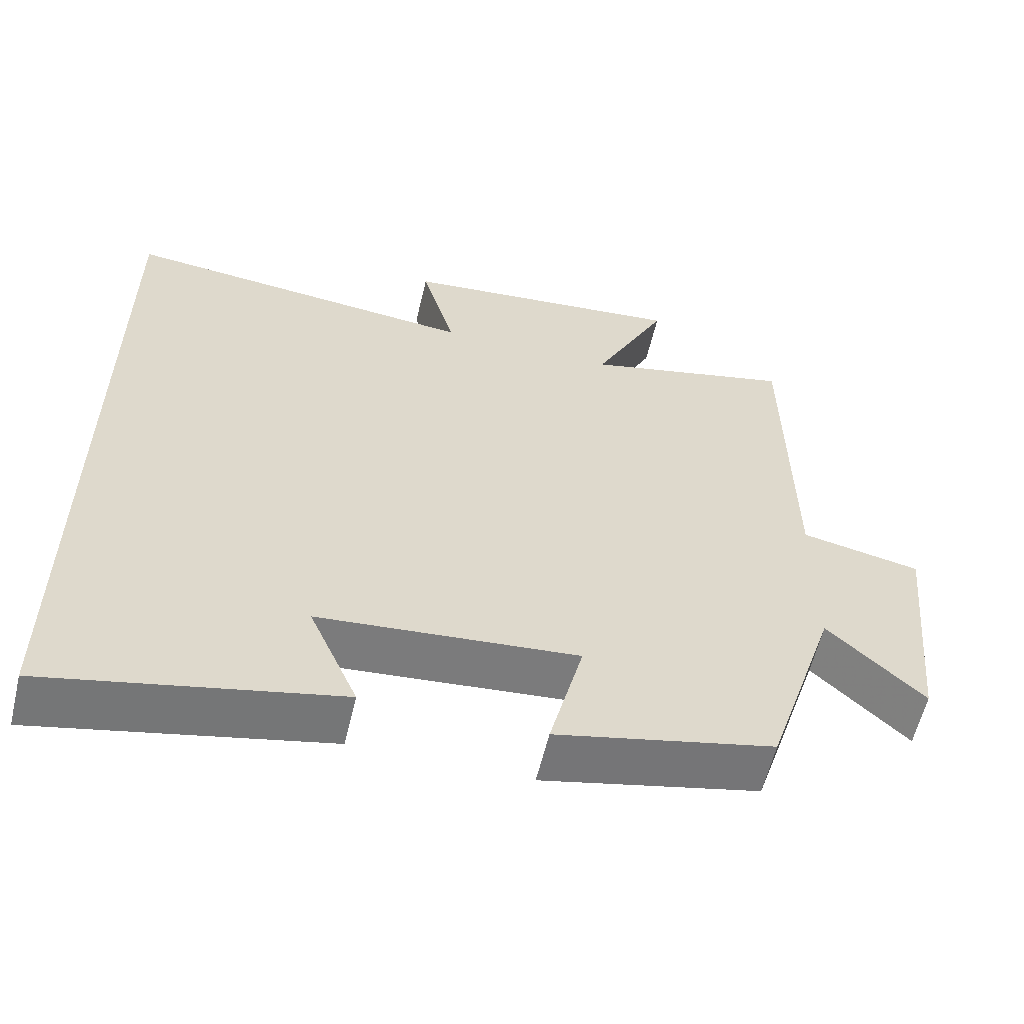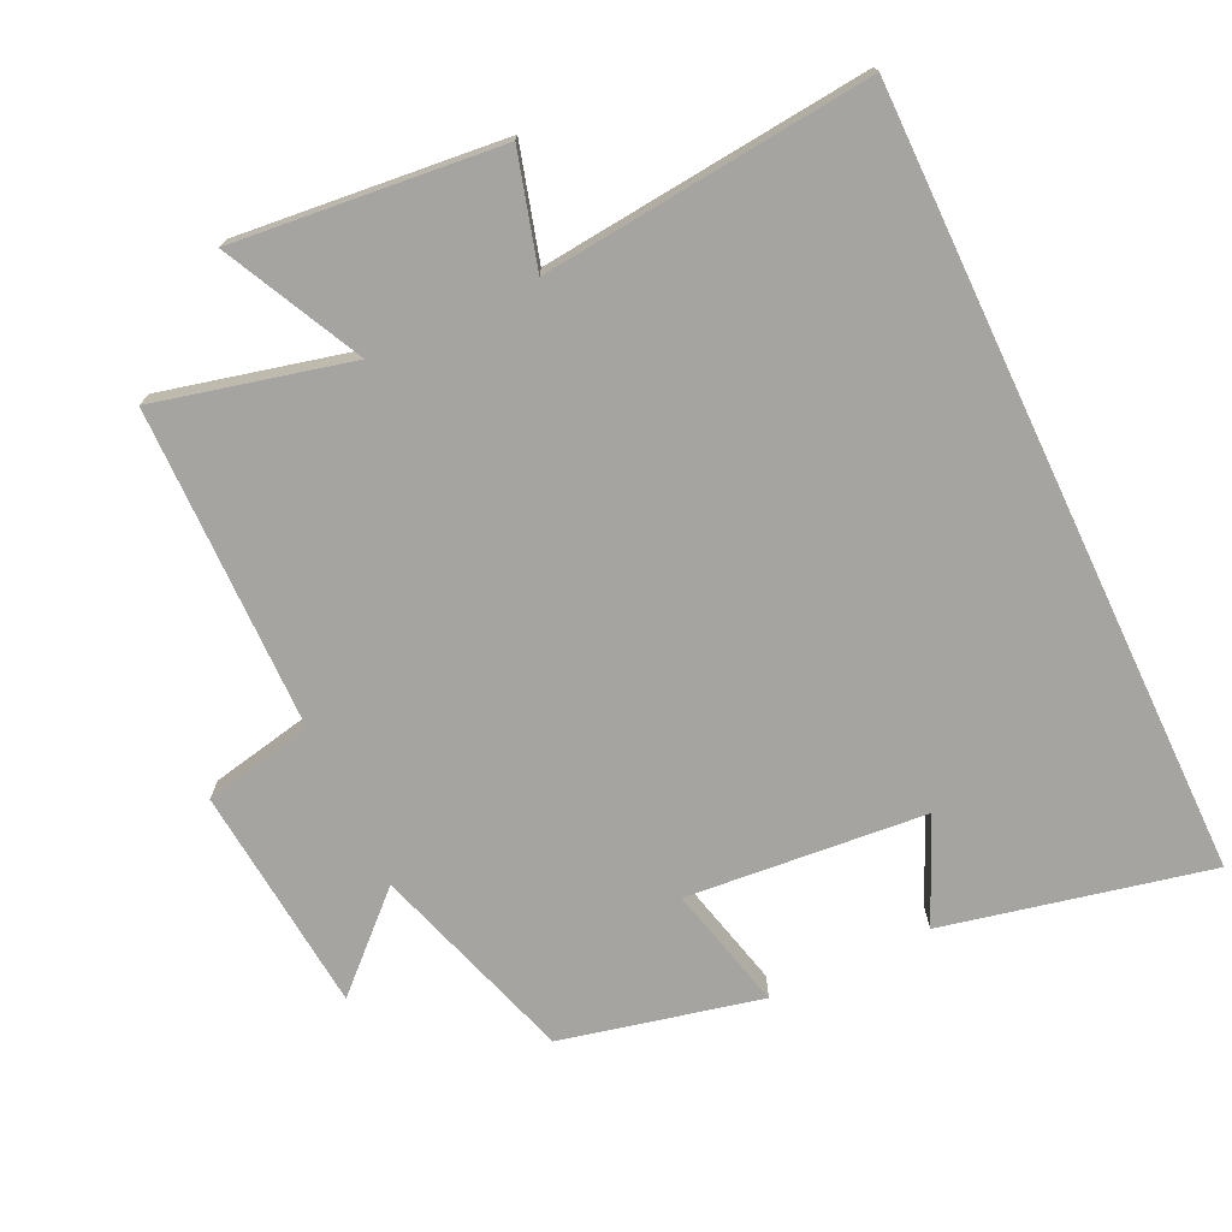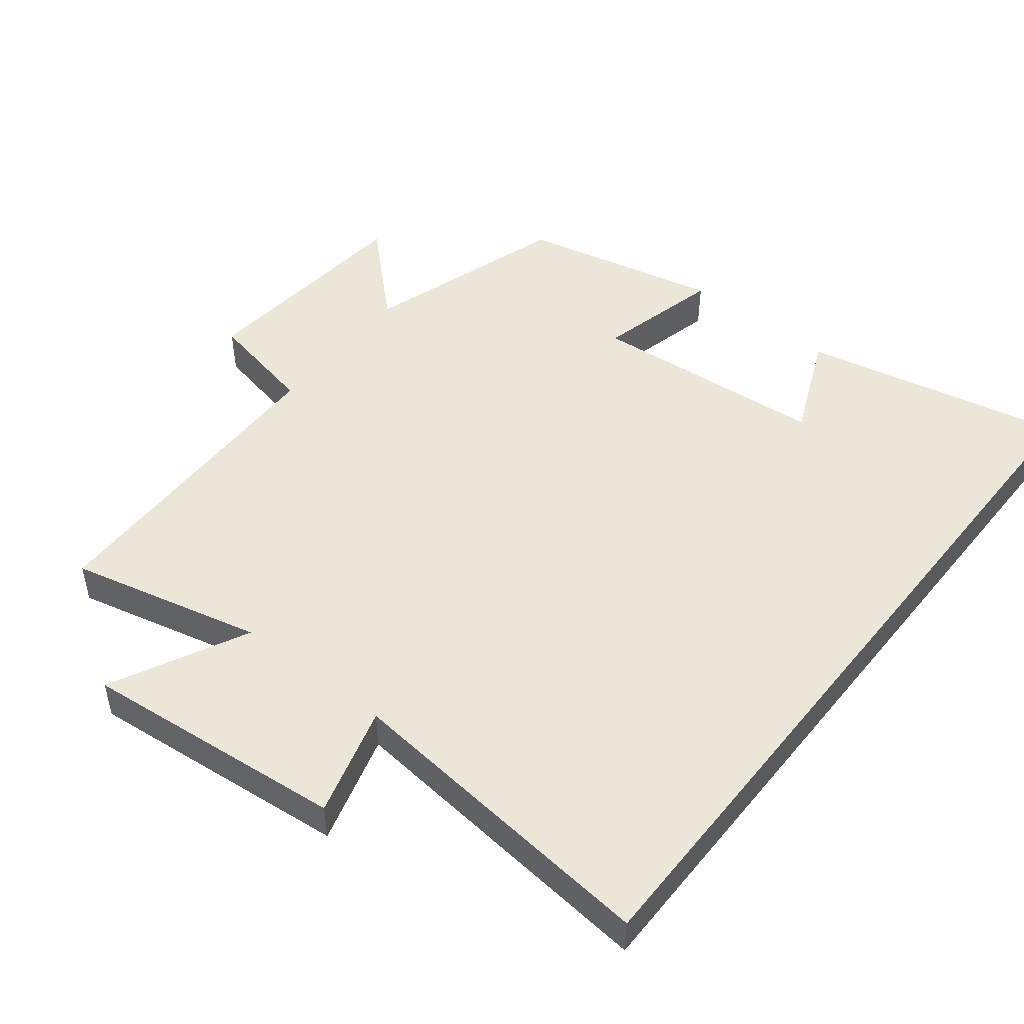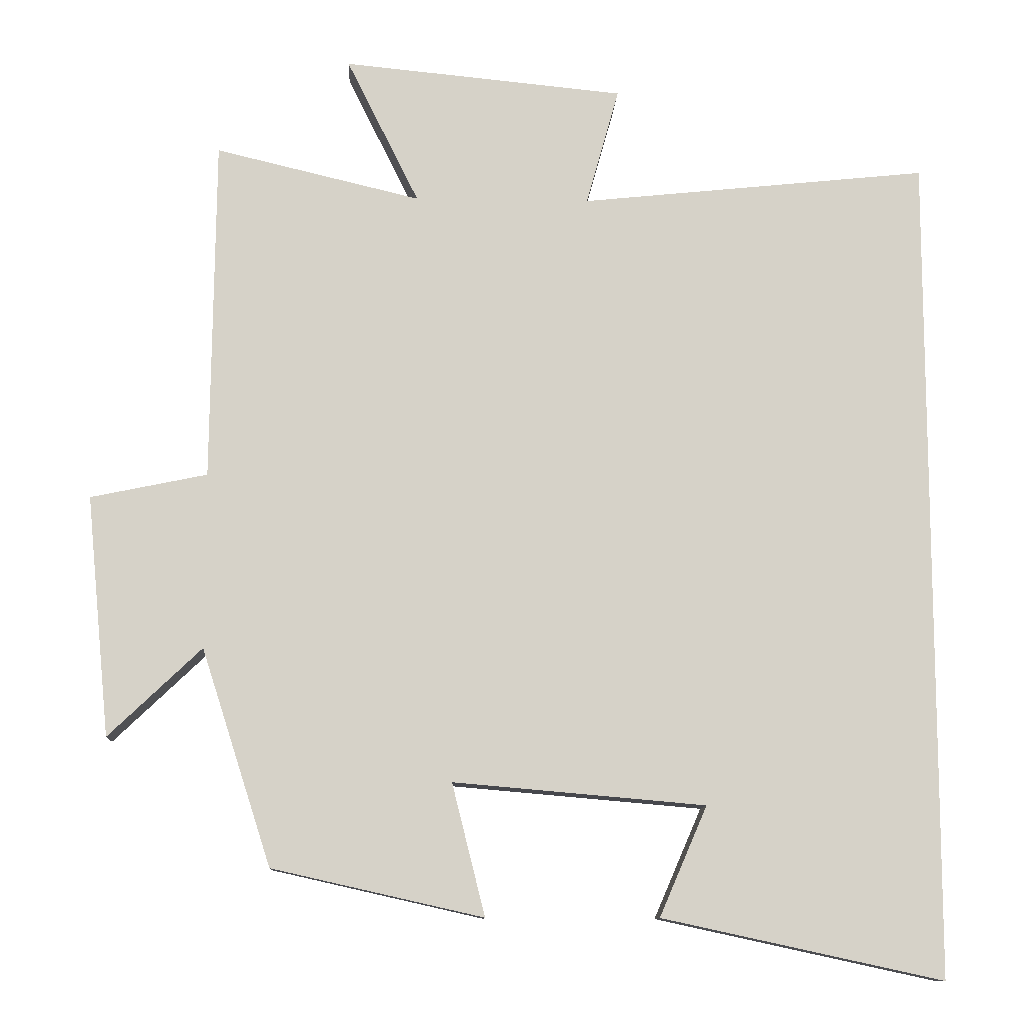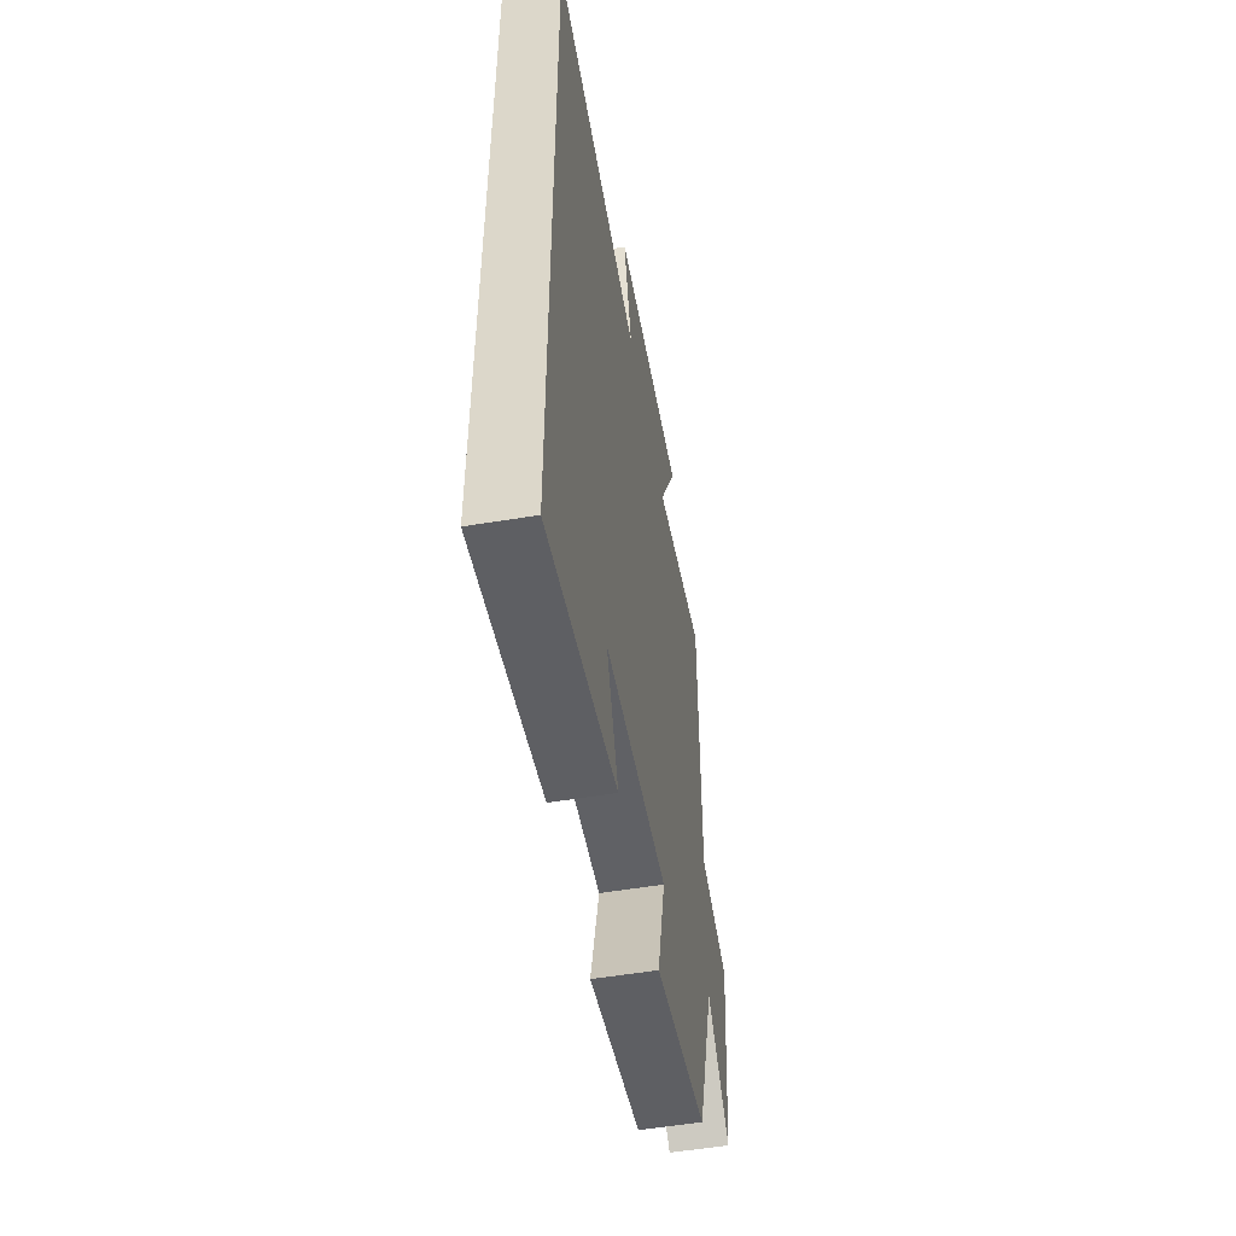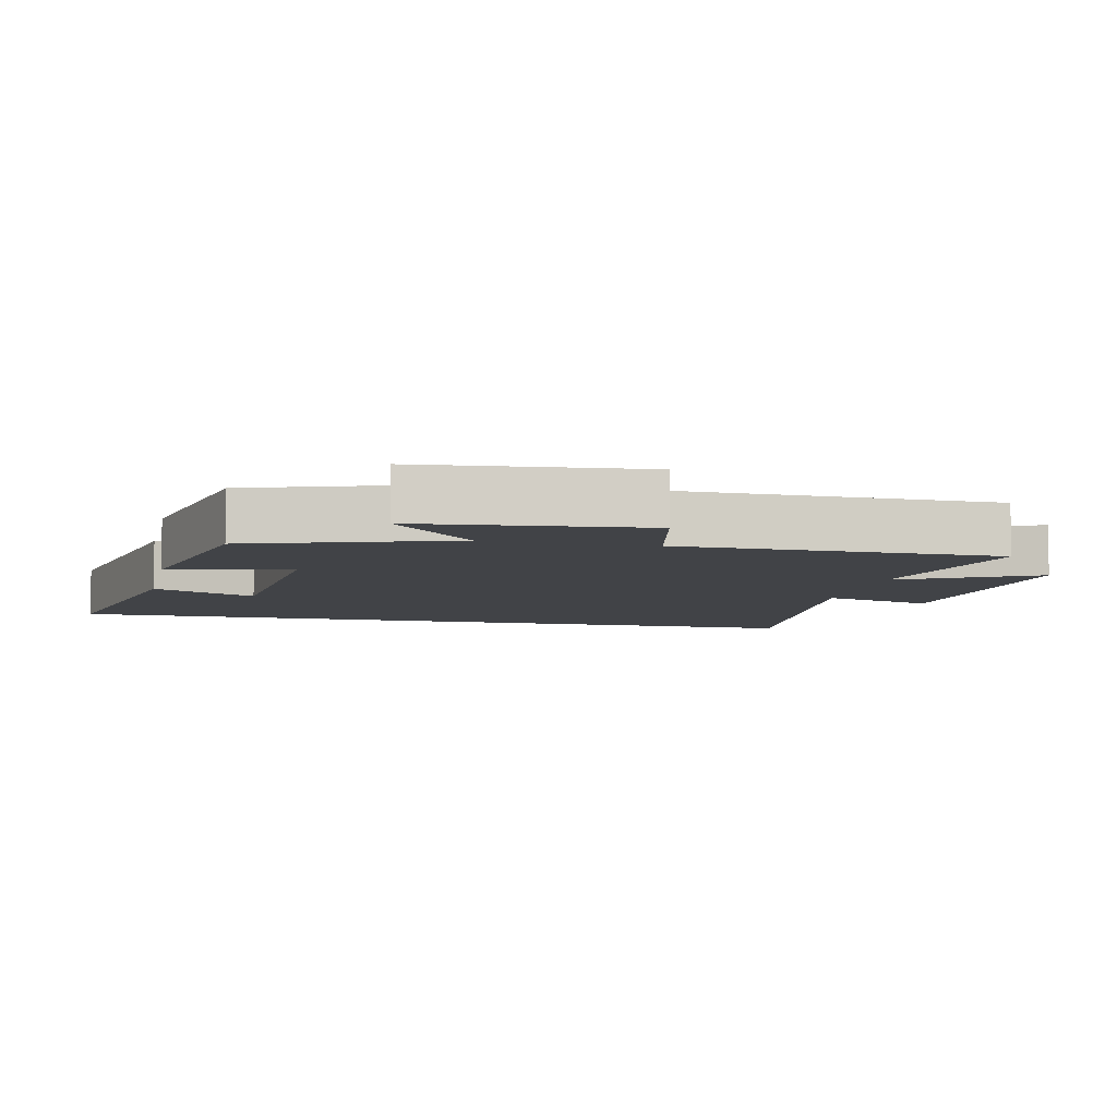
<metadata>
{"format":"obj","ext":"obj","renderer":"f3d","projection":"perspective","resolution":1024,"background":"white","views":[{"elev":-59.2,"azim":166.7,"up":"+Z"},{"elev":-73.2,"azim":25.2,"up":"+Y"},{"elev":49.0,"azim":38.3,"up":"+Y"},{"elev":-10.8,"azim":-2.6,"up":"+Z"},{"elev":-53.9,"azim":100.0,"up":"+Z"},{"elev":-7.2,"azim":-102.2,"up":"+Y"}]}
</metadata>
<code>
v -0.405 0.07 -0.435
v -0.5 0.07 -0.14
v -0.627 0.07 -0.261
v -0.659 0.07 0.067
v -0.5 0.07 0.1
v -0.495 0.07 0.567
v -0.215 0.07 0.5
v -0.314 0.07 0.699
v 0.07 0.07 0.661
v 0.025 0.07 0.5
v 0.5 0.07 0.549
v 0.5 0.07 -0.583
v 0.117 0.07 -0.5
v 0.182 0.07 -0.35
v -0.162 0.07 -0.32
v -0.117 0.07 -0.5
v -0.405 0 -0.435
v -0.5 0 -0.14
v -0.627 0 -0.261
v -0.659 0 0.067
v -0.5 0 0.1
v -0.495 0 0.567
v -0.215 0 0.5
v -0.314 0 0.699
v 0.07 0 0.661
v 0.025 0 0.5
v 0.5 0 0.549
v 0.5 0 -0.583
v 0.117 0 -0.5
v 0.182 0 -0.35
v -0.162 0 -0.32
v -0.117 0 -0.5
f 15 16 1 2
f 14 15 2
f 12 13 14
f 10 11 12 14
f 10 14 2
f 7 8 9 10
f 7 10 2 3
f 5 6 7
f 5 7 3
f 3 4 5
f 18 17 32 31
f 18 31 30
f 30 29 28
f 30 28 27 26
f 18 30 26
f 26 25 24 23
f 19 18 26 23
f 23 22 21
f 19 23 21
f 21 20 19
f 1 17 18 2
f 2 18 19 3
f 3 19 20 4
f 4 20 21 5
f 5 21 22 6
f 6 22 23 7
f 7 23 24 8
f 8 24 25 9
f 9 25 26 10
f 10 26 27 11
f 11 27 28 12
f 12 28 29 13
f 13 29 30 14
f 14 30 31 15
f 15 31 32 16
f 16 32 17 1

</code>
